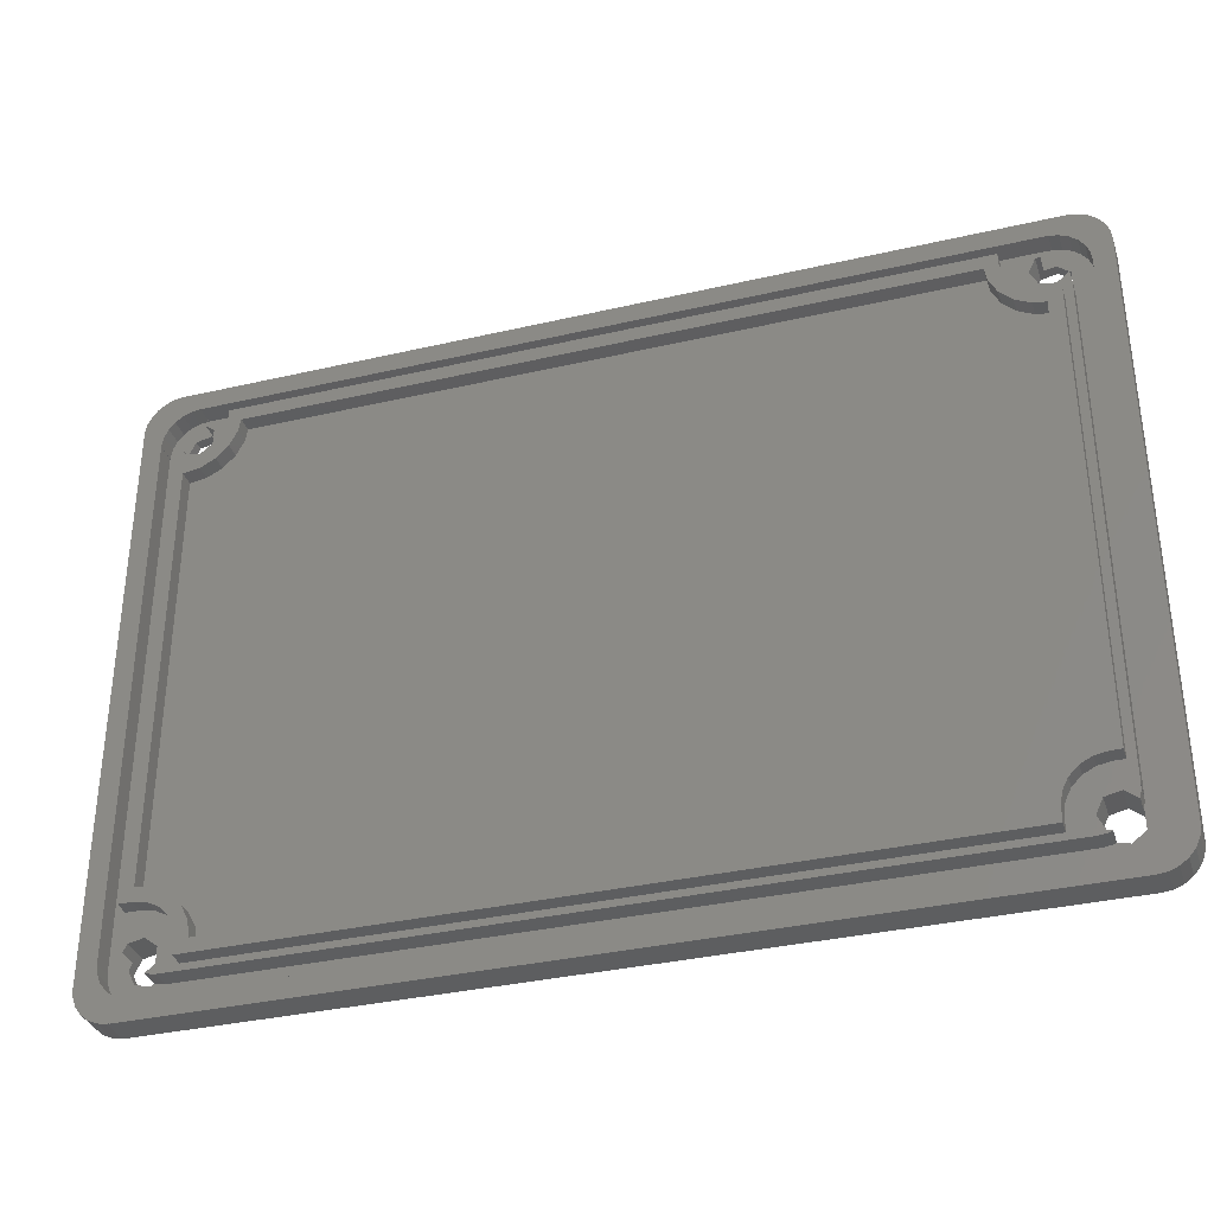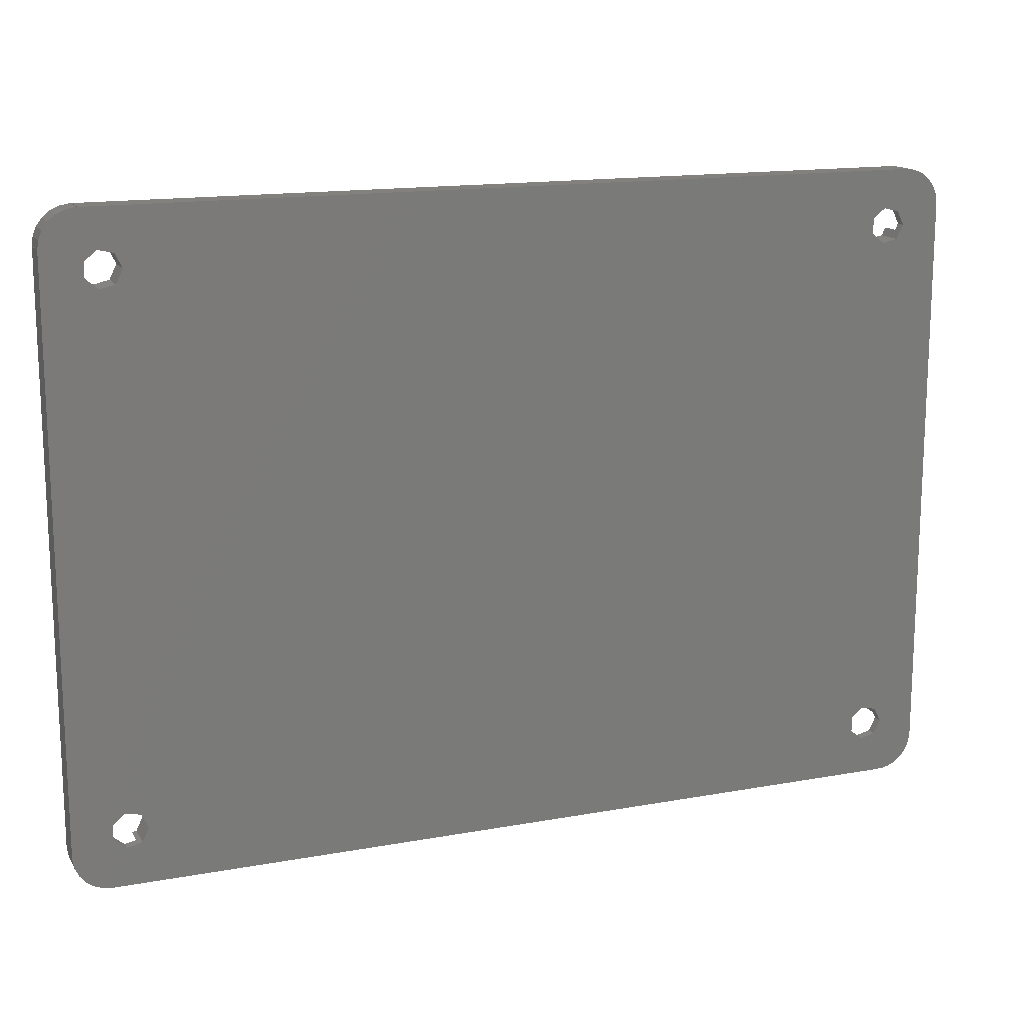
<metadata>
{"format":"stl","ext":"stl","renderer":"f3d","projection":"perspective","resolution":1024,"background":"white","views":[{"elev":-34.6,"azim":17.3,"up":"+Y"},{"elev":15.2,"azim":158.8,"up":"+Y"}]}
</metadata>
<code>
# stl→obj: 398 verts, 808 faces
v 88.19 64.98 3
v 88.19 65 0
v 88.19 65 3
v 88.19 64.98 0
v 92 61.24 0
v 91.99 61.24 3
v 92 61.24 3
v 91.99 61.24 0
v 91.88 62.14 0
v 91.88 62.14 3
v 88.43 64.99 0
v 88.43 64.99 3
v 90.97 63.8 0
v 90.23 64.41 3
v 90.97 63.8 3
v 90.23 64.41 0
v 91.53 63.03 3
v 91.53 63.03 0
v 89.37 64.81 0
v 89.37 64.81 3
v -1.977 61.19 0
v -2 61.19 3
v -1.977 61.19 3
v -2 61.19 0
v 1.76 64.99 0
v 1.76 65 3
v 1.76 65 0
v 1.76 64.99 3
v 0.8625 64.88 3
v 0.8625 64.88 0
v -1.992 61.43 3
v -1.992 61.43 0
v -1.407 63.23 0
v -0.7981 63.97 3
v -0.7981 63.97 0
v -1.407 63.23 3
v -0.02548 64.53 0
v -0.02548 64.53 3
v -1.814 62.37 3
v -1.814 62.37 0
v 1.81 -2 0
v 1.81 -1.977 3
v 1.81 -1.977 0
v 1.81 -2 3
v -2 1.76 0
v -1.994 1.76 3
v -2 1.76 3
v -1.994 1.76 0
v -1.88 0.8625 0
v -1.88 0.8625 3
v 1.571 -1.992 0
v 1.571 -1.992 3
v -0.9674 -0.7981 0
v -0.2315 -1.407 3
v -0.9674 -0.7981 3
v -0.2315 -1.407 0
v -1.529 -0.02548 3
v -1.529 -0.02548 0
v 0.6326 -1.814 0
v 0.6326 -1.814 3
v 91.98 1.81 0
v 92 1.81 3
v 91.98 1.81 3
v 92 1.81 0
v 88.24 -2 3
v 88.24 -1.994 0
v 88.24 -1.994 3
v 88.24 -2 0
v 89.14 -1.88 3
v 89.14 -1.88 0
v 91.99 1.571 3
v 91.99 1.571 0
v 90.8 -0.9674 3
v 91.41 -0.2315 0
v 91.41 -0.2315 3
v 90.8 -0.9674 0
v 90.03 -1.529 0
v 90.03 -1.529 3
v 91.81 0.6326 3
v 91.81 0.6326 0
v 90 59.24 3
v 89.53 61.03 3
v 89.41 1.768 3
v 90 3.81 3
v 88.97 61.8 3
v 89.99 3.571 3
v 89.81 2.633 3
v 89.88 60.14 3
v 89.99 59.24 3
v 88.23 62.41 3
v 87.37 62.81 3
v 0.4713 1.975 3
v 0 3.76 3
v 3.81 0.02257 3
v 3.571 0.007518 3
v 3.81 0 3
v 86.19 63 3
v 86.43 62.99 3
v 3.76 63 3
v 2.862 62.88 3
v 3.76 62.99 3
v 1.975 62.53 3
v 1.202 61.97 3
v 0.5931 61.23 3
v 89.98 3.81 3
v 88.8 1.033 3
v 88.03 0.4713 3
v 87.14 0.1197 3
v 86.24 0 3
v 86.24 0.006317 3
v 2.633 0.1865 3
v 86.19 62.98 3
v 1.768 0.5931 3
v 1.033 1.202 3
v 0.1197 2.862 3
v 0.006317 3.76 3
v 0 59.19 3
v 0.1865 60.37 3
v 0.007518 59.43 3
v 0.02257 59.19 3
v 4.225 57.37 3
v 5.49 4.619 3
v 5.49 58.38 3
v 4.225 5.628 3
v 2.023 57.19 3
v 2.647 57.73 3
v 2.006 5.76 3
v 2.186 58.37 3
v 2.263 58.53 3
v 2.008 57.43 3
v 2.647 5.268 3
v 2.12 4.862 3
v 5.76 60.99 3
v 84.19 60.98 3
v 84.19 61 3
v 5.76 61 3
v 5.49 60 3
v 4.862 60.88 3
v 4.543 60.75 3
v 87.99 57.24 3
v 88 5.81 3
v 88 57.24 3
v 87.98 5.81 3
v 86.6 57.37 3
v 87.88 58.14 3
v 86.6 5.628 3
v 87.99 5.571 3
v 87.8 58.33 3
v 87.82 4.66 3
v 85.03 57.73 3
v 85.03 5.268 3
v 5.81 2.023 3
v 84.33 59.19 3
v 85.37 60.81 3
v 85.03 60.65 3
v 85.49 60.75 3
v 84.43 60.99 3
v 84.33 3.81 3
v 84.24 2.006 3
v 84.24 2 3
v 5.81 2 3
v 85.03 2.352 3
v 85.14 2.12 3
v 85.47 2.251 3
v 5.49 3.001 3
v 5.571 2.008 3
v 4.633 2.186 3
v 4.53 2.235 3
v 2.27 4.484 3
v 2 57.19 3
v 2 5.76 3
v 2.647 5.268 0
v 2.647 57.73 0
v 1.945 59.19 0
v 4.225 5.628 0
v 5.49 58.38 0
v 5.49 4.619 0
v 4.225 57.37 0
v 2.647 2.352 0
v 1.945 3.81 0
v 86.6 5.628 0
v 87.87 58.38 0
v 87.87 4.619 0
v 86.6 57.37 0
v 85.03 5.268 0
v 85.03 57.73 0
v 84.33 3.81 0
v 85.03 2.352 0
v 87.87 3.001 0
v 86.6 1.992 0
v 5.49 3.001 0
v 4.225 1.992 0
v 87.87 60 0
v 86.6 61.01 0
v 85.03 60.65 0
v 84.33 59.19 0
v 5.49 60 0
v 4.225 61.01 0
v 2.647 60.65 0
v 5.547 9.155 3.5
v 3.82 9.428 5.1
v 5.547 9.155 5.1
v 3.82 9.428 3.5
v 9.367 58.79 3.5
v 7.814 57.89 3.5
v 8.02 59.19 3.5
v 8.357 55.89 3.5
v 7.216 56.72 3.5
v 7.113 54.64 3.5
v 6.285 55.78 3.5
v 5.547 53.85 3.5
v 5.111 55.19 3.5
v 3.82 53.57 3.5
v 3.81 54.98 3.5
v 2.4 8.02 3.5
v 2.4 54.98 3.5
v 80.57 3.82 3.5
v 81.98 3.81 3.5
v 81.98 2.4 3.5
v 80.85 5.547 3.5
v 81.64 7.113 3.5
v 9.428 3.82 3.5
v 7.814 5.111 3.5
v 9.155 5.547 3.5
v 8.02 2.4 3.5
v 8.02 3.81 3.5
v 8.357 7.113 3.5
v 7.216 6.285 3.5
v 7.113 8.357 3.5
v 6.285 7.216 3.5
v 5.111 7.814 3.5
v 3.81 8.02 3.5
v 85.79 9.367 3.5
v 87.21 8.02 3.5
v 86.19 8.02 3.5
v 87.21 54.98 3.5
v 85.79 53.63 3.5
v 84.89 7.814 3.5
v 84.45 9.155 3.5
v 83.72 7.216 3.5
v 82.89 8.357 3.5
v 82.78 6.285 3.5
v 82.19 5.111 3.5
v 86.19 54.98 3.5
v 84.89 55.19 3.5
v 84.45 53.85 3.5
v 83.72 55.78 3.5
v 82.89 54.64 3.5
v 82.78 56.72 3.5
v 81.64 55.89 3.5
v 82.19 57.89 3.5
v 80.85 57.45 3.5
v 80.63 58.79 3.5
v 81.98 59.19 3.5
v 81.98 60.21 3.5
v 9.155 57.45 3.5
v 8.02 60.21 3.5
v 9.155 5.547 5.1
v 7.814 5.111 5.1
v 8.02 3.81 5.1
v 8.357 7.113 5.1
v 7.216 6.285 5.1
v 7.113 8.357 5.1
v 6.285 7.216 5.1
v 5.111 7.814 5.1
v 3.81 8.02 5.1
v 3.82 53.57 5.1
v 2.4 54.98 5.1
v 2.4 8.02 5.1
v 80.63 58.79 5.1
v 81.98 59.19 5.1
v 81.98 60.21 5.1
v 80.85 57.45 5.1
v 81.64 55.89 5.1
v 9.367 58.79 5.1
v 7.814 57.89 5.1
v 9.155 57.45 5.1
v 8.02 60.21 5.1
v 8.02 59.19 5.1
v 8.357 55.89 5.1
v 7.216 56.72 5.1
v 7.113 54.64 5.1
v 6.285 55.78 5.1
v 5.547 53.85 5.1
v 5.111 55.19 5.1
v 3.81 54.98 5.1
v 85.79 53.63 5.1
v 87.21 54.98 5.1
v 86.19 54.98 5.1
v 87.21 8.02 5.1
v 85.79 9.367 5.1
v 84.89 55.19 5.1
v 84.45 53.85 5.1
v 83.72 55.78 5.1
v 82.89 54.64 5.1
v 82.78 56.72 5.1
v 82.19 57.89 5.1
v 86.19 8.02 5.1
v 84.89 7.814 5.1
v 84.45 9.155 5.1
v 83.72 7.216 5.1
v 82.89 8.357 5.1
v 82.78 6.285 5.1
v 81.64 7.113 5.1
v 82.19 5.111 5.1
v 80.85 5.547 5.1
v 81.98 3.81 5.1
v 80.57 3.82 5.1
v 81.98 2.4 5.1
v 9.428 3.82 5.1
v 8.02 2.4 5.1
v 2.647 2.352 1.01
v 1.945 3.81 1.01
v 4.225 1.992 1.01
v 2.27 4.484 1.01
v 4.53 2.235 1.01
v 86.6 1.992 1.01
v 85.47 2.251 1.01
v 87.87 4.619 1.01
v 87.87 3.001 1.01
v 87.82 4.66 1.01
v 87.87 60 1.01
v 87.87 58.38 1.01
v 87.8 58.33 1.01
v 85.49 60.75 1.01
v 86.6 61.01 1.01
v 2.263 58.53 1.01
v 1.945 59.19 1.01
v 2.647 60.65 1.01
v 4.225 61.01 1.01
v 4.543 60.75 1.01
v 86.19 62.98 1.01
v 86.19 63 1.01
v 89.99 59.24 1.01
v 90 59.24 1.01
v 89.88 60.14 1.01
v 86.43 62.99 1.01
v 88.23 62.41 1.01
v 88.97 61.8 1.01
v 89.53 61.03 1.01
v 87.37 62.81 1.01
v 0 59.19 1.01
v 0.02257 59.19 1.01
v 3.76 63 1.01
v 3.76 62.99 1.01
v 2.862 62.88 1.01
v 0.007518 59.43 1.01
v 1.202 61.97 1.01
v 0.5931 61.23 1.01
v 1.975 62.53 1.01
v 0.1865 60.37 1.01
v 3.81 0.02257 1.01
v 3.81 0 1.01
v 0.006317 3.76 1.01
v 0 3.76 1.01
v 0.1197 2.862 1.01
v 3.571 0.007518 1.01
v 1.768 0.5931 1.01
v 1.033 1.202 1.01
v 0.4713 1.975 1.01
v 2.633 0.1865 1.01
v 90 3.81 1.01
v 89.98 3.81 1.01
v 86.24 0 1.01
v 86.24 0.006317 1.01
v 87.14 0.1197 1.01
v 89.99 3.571 1.01
v 88.8 1.033 1.01
v 89.41 1.768 1.01
v 88.03 0.4713 1.01
v 89.81 2.633 1.01
v 88 57.24 1.01
v 88 5.81 1.01
v 87.99 5.571 1.01
v 87.88 58.14 1.01
v 85.37 60.81 1.01
v 2 5.76 1.01
v 2.008 57.43 1.01
v 2 57.19 1.01
v 2.186 58.37 1.01
v 2.023 57.19 1.01
v 5.81 2.023 1.01
v 5.571 2.008 1.01
v 5.81 2 1.01
v 84.19 61 1.01
v 84.43 60.99 1.01
v 5.76 61 1.01
v 4.862 60.88 1.01
v 5.76 60.99 1.01
v 87.98 5.81 1.01
v 85.14 2.12 1.01
v 84.24 2 1.01
v 84.24 2.006 1.01
v 4.633 2.186 1.01
v 87.99 57.24 1.01
v 84.19 60.98 1.01
v 2.12 4.862 1.01
v 2.006 5.76 1.01
f 1 2 3
f 2 1 4
f 5 6 7
f 6 5 8
f 6 9 10
f 9 6 8
f 11 1 12
f 1 11 4
f 13 14 15
f 14 13 16
f 17 13 15
f 13 17 18
f 10 18 17
f 18 10 9
f 19 12 20
f 12 19 11
f 16 20 14
f 20 16 19
f 21 22 23
f 22 21 24
f 25 26 27
f 26 25 28
f 25 29 28
f 29 25 30
f 21 31 32
f 31 21 23
f 33 34 35
f 34 33 36
f 37 34 38
f 34 37 35
f 30 38 29
f 38 30 37
f 32 39 40
f 39 32 31
f 40 36 33
f 36 40 39
f 41 42 43
f 42 41 44
f 45 46 47
f 46 45 48
f 49 46 48
f 46 49 50
f 51 42 52
f 42 51 43
f 53 54 55
f 54 53 56
f 53 57 58
f 57 53 55
f 58 50 49
f 50 58 57
f 59 52 60
f 52 59 51
f 56 60 54
f 60 56 59
f 61 62 63
f 62 61 64
f 65 66 67
f 66 65 68
f 66 69 67
f 69 66 70
f 71 61 63
f 61 71 72
f 73 74 75
f 74 73 76
f 77 73 78
f 73 77 76
f 70 78 69
f 78 70 77
f 79 72 71
f 72 79 80
f 75 80 79
f 80 75 74
f 45 22 24
f 22 45 47
f 81 7 6
f 7 81 62
f 82 6 10
f 83 71 63
f 84 62 81
f 82 10 17
f 62 84 63
f 85 17 15
f 86 63 84
f 85 15 14
f 87 63 86
f 83 63 87
f 6 88 81
f 81 88 89
f 6 82 88
f 90 14 20
f 17 85 82
f 90 20 12
f 14 90 85
f 1 90 12
f 90 1 91
f 92 46 50
f 47 93 22
f 93 47 46
f 94 95 96
f 97 1 3
f 1 98 91
f 1 97 98
f 3 99 97
f 99 100 101
f 26 99 3
f 28 99 26
f 99 28 100
f 100 28 102
f 29 102 28
f 38 102 29
f 102 38 103
f 34 103 38
f 36 103 34
f 31 104 39
f 39 104 36
f 103 36 104
f 84 105 86
f 71 83 79
f 79 83 75
f 106 75 83
f 75 106 73
f 73 106 78
f 107 78 106
f 78 107 69
f 69 107 67
f 108 67 107
f 109 67 108
f 109 108 110
f 67 109 65
f 96 65 109
f 42 95 111
f 42 96 95
f 44 96 42
f 96 44 65
f 98 97 112
f 113 42 111
f 113 52 42
f 54 113 114
f 113 60 52
f 57 114 92
f 46 92 115
f 93 115 116
f 46 115 93
f 113 54 60
f 22 117 23
f 23 104 31
f 117 22 93
f 104 23 118
f 92 50 57
f 119 23 117
f 114 55 54
f 114 57 55
f 118 23 119
f 120 119 117
f 121 122 123
f 121 124 122
f 125 121 126
f 121 125 124
f 127 124 125
f 128 126 129
f 126 128 130
f 124 127 131
f 132 131 127
f 126 130 125
f 133 134 135
f 133 135 136
f 134 133 123
f 134 123 122
f 123 133 137
f 138 137 133
f 137 138 139
f 140 141 142
f 140 143 141
f 144 140 145
f 146 147 143
f 140 144 143
f 144 145 148
f 143 144 146
f 147 146 149
f 150 146 144
f 150 151 146
f 152 150 153
f 150 152 151
f 154 155 156
f 157 155 154
f 134 155 157
f 151 152 158
f 155 134 153
f 152 153 134
f 158 152 159
f 159 152 160
f 160 152 161
f 162 163 164
f 159 162 158
f 162 159 163
f 134 122 152
f 165 152 122
f 152 165 166
f 165 167 166
f 167 165 168
f 131 132 169
f 170 127 125
f 127 170 171
f 62 5 7
f 5 62 64
f 45 172 48
f 24 172 45
f 172 24 21
f 172 21 173
f 40 174 21
f 49 51 59
f 174 30 25
f 49 59 56
f 174 37 30
f 49 56 53
f 174 35 37
f 49 53 58
f 174 33 35
f 173 21 174
f 174 40 33
f 40 21 32
f 175 176 177
f 175 178 176
f 172 178 175
f 172 173 178
f 179 48 180
f 180 48 172
f 181 182 183
f 181 184 182
f 185 184 181
f 185 186 184
f 177 185 187
f 185 177 186
f 188 66 68
f 66 183 4
f 66 189 183
f 66 190 189
f 66 188 190
f 177 187 191
f 188 191 187
f 68 191 188
f 41 191 68
f 51 179 43
f 192 43 179
f 43 192 41
f 191 41 192
f 80 61 72
f 4 61 66
f 61 4 8
f 66 80 74
f 8 4 9
f 66 74 76
f 9 4 18
f 66 76 77
f 18 4 13
f 66 77 70
f 16 4 19
f 13 4 16
f 19 4 11
f 64 8 5
f 61 8 64
f 66 61 80
f 182 4 183
f 193 4 182
f 194 4 193
f 195 4 194
f 4 195 2
f 176 186 177
f 186 176 196
f 197 196 176
f 196 197 195
f 195 197 2
f 27 197 198
f 49 179 51
f 48 179 49
f 25 199 174
f 25 198 199
f 27 198 25
f 197 27 2
f 41 65 44
f 65 41 68
f 2 26 3
f 26 2 27
f 200 201 202
f 201 200 203
f 204 205 206
f 207 208 205
f 209 208 207
f 209 210 208
f 211 210 209
f 211 212 210
f 213 212 211
f 213 214 212
f 203 215 213
f 216 213 215
f 213 216 214
f 217 218 219
f 218 220 221
f 218 217 220
f 219 222 217
f 223 224 222
f 225 222 219
f 226 222 225
f 223 222 226
f 224 223 227
f 228 227 223
f 228 229 227
f 230 229 228
f 230 200 229
f 231 200 230
f 231 203 200
f 215 203 232
f 232 203 231
f 233 234 235
f 234 233 236
f 237 236 233
f 238 233 235
f 238 239 233
f 240 239 238
f 240 241 239
f 242 241 240
f 221 242 243
f 242 221 241
f 221 243 218
f 236 237 244
f 237 245 244
f 246 245 237
f 246 247 245
f 248 247 246
f 248 249 247
f 250 249 248
f 249 250 251
f 252 251 250
f 253 251 252
f 251 253 254
f 254 253 255
f 204 255 253
f 205 256 207
f 205 204 256
f 257 204 206
f 204 257 255
f 258 259 260
f 261 262 259
f 263 262 261
f 263 264 262
f 202 264 263
f 202 265 264
f 201 265 202
f 201 266 265
f 267 268 201
f 269 201 268
f 201 269 266
f 270 271 272
f 271 273 274
f 271 270 273
f 272 275 270
f 276 277 275
f 278 275 272
f 279 275 278
f 276 275 279
f 277 276 280
f 281 280 276
f 281 282 280
f 283 282 281
f 283 284 282
f 285 284 283
f 285 267 284
f 268 267 286
f 286 267 285
f 287 288 289
f 288 287 290
f 291 290 287
f 292 287 289
f 292 293 287
f 294 293 292
f 294 295 293
f 296 295 294
f 274 296 297
f 296 274 295
f 274 297 271
f 290 291 298
f 291 299 298
f 300 299 291
f 300 301 299
f 302 301 300
f 302 303 301
f 304 303 302
f 303 304 305
f 306 305 304
f 305 306 307
f 308 307 306
f 307 308 309
f 310 309 308
f 259 258 261
f 258 260 310
f 311 310 260
f 310 311 309
f 310 224 258
f 224 310 222
f 261 229 263
f 229 261 227
f 258 227 261
f 227 258 224
f 229 202 263
f 202 229 200
f 223 262 228
f 262 223 259
f 226 259 223
f 259 226 260
f 232 265 266
f 265 232 231
f 228 264 230
f 264 228 262
f 231 264 265
f 264 231 230
f 217 306 220
f 306 217 308
f 233 300 291
f 300 233 239
f 241 304 302
f 304 241 221
f 239 302 300
f 302 239 241
f 220 304 221
f 304 220 306
f 240 299 301
f 299 240 238
f 238 298 299
f 298 238 235
f 307 243 305
f 243 307 218
f 303 240 301
f 240 303 242
f 305 242 303
f 242 305 243
f 246 287 293
f 287 246 237
f 252 270 253
f 270 252 273
f 250 295 274
f 295 250 248
f 250 273 252
f 273 250 274
f 248 293 295
f 293 248 246
f 296 251 297
f 251 296 249
f 297 254 271
f 254 297 251
f 244 292 289
f 292 244 245
f 294 249 296
f 249 294 247
f 245 294 292
f 294 245 247
f 277 204 275
f 204 277 256
f 213 284 267
f 284 213 211
f 209 280 282
f 280 209 207
f 211 282 284
f 282 211 209
f 280 256 277
f 256 280 207
f 210 285 283
f 285 210 212
f 212 286 285
f 286 212 214
f 205 279 206
f 279 205 276
f 208 283 281
f 283 208 210
f 208 276 205
f 276 208 281
f 225 260 226
f 260 225 311
f 309 218 307
f 218 309 219
f 225 309 311
f 309 225 219
f 217 310 308
f 310 217 222
f 215 268 216
f 268 215 269
f 201 213 267
f 213 201 203
f 214 268 286
f 268 214 216
f 215 266 269
f 266 215 232
f 233 287 237
f 287 233 291
f 290 236 288
f 236 290 234
f 236 289 288
f 289 236 244
f 235 290 298
f 290 235 234
f 206 278 257
f 278 206 279
f 271 255 272
f 255 271 254
f 255 278 272
f 278 255 257
f 204 270 275
f 270 204 253
f 312 180 313
f 180 312 179
f 192 312 314
f 312 192 179
f 191 122 177
f 122 191 165
f 315 131 169
f 131 315 172
f 180 315 313
f 315 180 172
f 172 124 131
f 124 172 175
f 175 122 124
f 122 175 177
f 165 316 168
f 191 316 165
f 192 316 191
f 316 192 314
f 162 187 158
f 187 162 188
f 317 190 318
f 318 162 164
f 318 188 162
f 188 318 190
f 189 319 183
f 319 189 320
f 158 185 151
f 185 158 187
f 185 146 151
f 146 185 181
f 146 321 149
f 181 321 146
f 183 321 181
f 321 183 319
f 189 317 320
f 317 189 190
f 150 196 153
f 196 150 186
f 184 150 144
f 150 184 186
f 182 322 193
f 322 182 323
f 153 195 155
f 195 153 196
f 323 182 324
f 324 144 148
f 184 324 182
f 324 184 144
f 155 325 156
f 195 325 155
f 194 325 195
f 325 194 326
f 194 322 326
f 322 194 193
f 129 126 327
f 327 174 328
f 327 173 174
f 173 327 126
f 178 126 121
f 126 178 173
f 176 137 197
f 137 176 123
f 328 199 329
f 199 328 174
f 176 121 123
f 121 176 178
f 199 330 329
f 330 199 198
f 330 198 331
f 331 137 139
f 197 331 198
f 331 197 137
f 332 97 333
f 97 332 112
f 334 81 89
f 81 334 335
f 334 88 336
f 88 334 89
f 332 98 112
f 98 332 337
f 338 85 90
f 85 338 339
f 340 85 339
f 85 340 82
f 336 82 340
f 82 336 88
f 337 91 98
f 91 337 341
f 341 90 91
f 90 341 338
f 342 120 117
f 120 342 343
f 101 344 99
f 344 101 345
f 346 101 100
f 101 346 345
f 120 347 119
f 347 120 343
f 104 348 103
f 348 104 349
f 348 102 103
f 102 348 350
f 350 100 102
f 100 350 346
f 119 351 118
f 351 119 347
f 118 349 104
f 349 118 351
f 96 352 94
f 352 96 353
f 354 93 116
f 93 354 355
f 115 354 116
f 354 115 356
f 352 95 94
f 95 352 357
f 358 114 113
f 114 358 359
f 114 360 92
f 360 114 359
f 92 356 115
f 356 92 360
f 357 111 95
f 111 357 361
f 361 113 111
f 113 361 358
f 362 105 84
f 105 362 363
f 364 110 365
f 110 364 109
f 366 110 108
f 110 366 365
f 367 105 363
f 105 367 86
f 368 83 369
f 83 368 106
f 368 107 106
f 107 368 370
f 370 108 107
f 108 370 366
f 371 86 367
f 86 371 87
f 369 87 371
f 87 369 83
f 93 342 117
f 342 93 355
f 362 81 335
f 81 362 84
f 372 335 334
f 335 372 362
f 322 334 336
f 320 367 363
f 373 362 372
f 322 336 340
f 362 373 363
f 322 340 339
f 374 363 373
f 322 339 338
f 319 363 374
f 320 363 319
f 334 323 375
f 334 375 372
f 334 322 323
f 326 338 341
f 338 326 322
f 337 326 341
f 332 326 337
f 376 326 332
f 314 357 352
f 361 314 312
f 314 361 357
f 358 312 313
f 312 358 361
f 377 354 356
f 355 377 342
f 377 355 354
f 378 343 379
f 380 343 378
f 343 380 328
f 328 380 327
f 381 378 379
f 382 383 384
f 385 332 333
f 326 376 325
f 332 386 376
f 332 385 386
f 333 387 385
f 387 388 389
f 388 330 331
f 345 388 387
f 344 387 333
f 345 387 344
f 388 345 330
f 346 330 345
f 346 329 330
f 350 329 346
f 348 329 350
f 377 358 313
f 349 329 348
f 329 349 328
f 379 342 377
f 351 328 349
f 360 377 356
f 347 328 351
f 377 359 358
f 377 360 359
f 328 347 343
f 374 321 319
f 373 390 374
f 367 320 371
f 371 320 369
f 369 320 368
f 317 368 320
f 368 317 370
f 370 317 366
f 317 365 366
f 318 365 317
f 391 365 318
f 392 365 391
f 392 391 393
f 365 392 364
f 384 364 392
f 314 394 316
f 314 383 394
f 352 383 314
f 383 352 384
f 384 352 353
f 384 353 364
f 372 375 395
f 375 323 324
f 386 385 396
f 377 397 398
f 397 313 315
f 377 313 397
f 342 379 343
f 364 96 109
f 96 364 353
f 344 97 99
f 97 344 333
f 134 385 135
f 385 134 396
f 372 140 142
f 140 372 395
f 140 375 145
f 375 140 395
f 386 134 157
f 134 386 396
f 145 324 148
f 324 145 375
f 376 157 154
f 157 376 386
f 325 154 156
f 154 325 376
f 381 170 125
f 170 381 379
f 389 136 387
f 136 389 133
f 389 138 133
f 138 389 388
f 381 130 378
f 130 381 125
f 388 139 138
f 139 388 331
f 378 128 380
f 128 378 130
f 380 129 327
f 129 380 128
f 384 152 382
f 152 384 161
f 377 127 171
f 127 377 398
f 397 127 398
f 127 397 132
f 383 152 166
f 152 383 382
f 315 132 397
f 132 315 169
f 394 166 167
f 166 394 383
f 316 167 168
f 167 316 394
f 390 141 143
f 141 390 373
f 160 393 159
f 393 160 392
f 393 163 159
f 163 393 391
f 147 390 143
f 390 147 374
f 391 164 163
f 164 391 318
f 149 374 147
f 374 149 321
f 377 170 379
f 170 377 171
f 141 372 142
f 372 141 373
f 384 160 161
f 160 384 392
f 385 136 135
f 136 385 387

</code>
